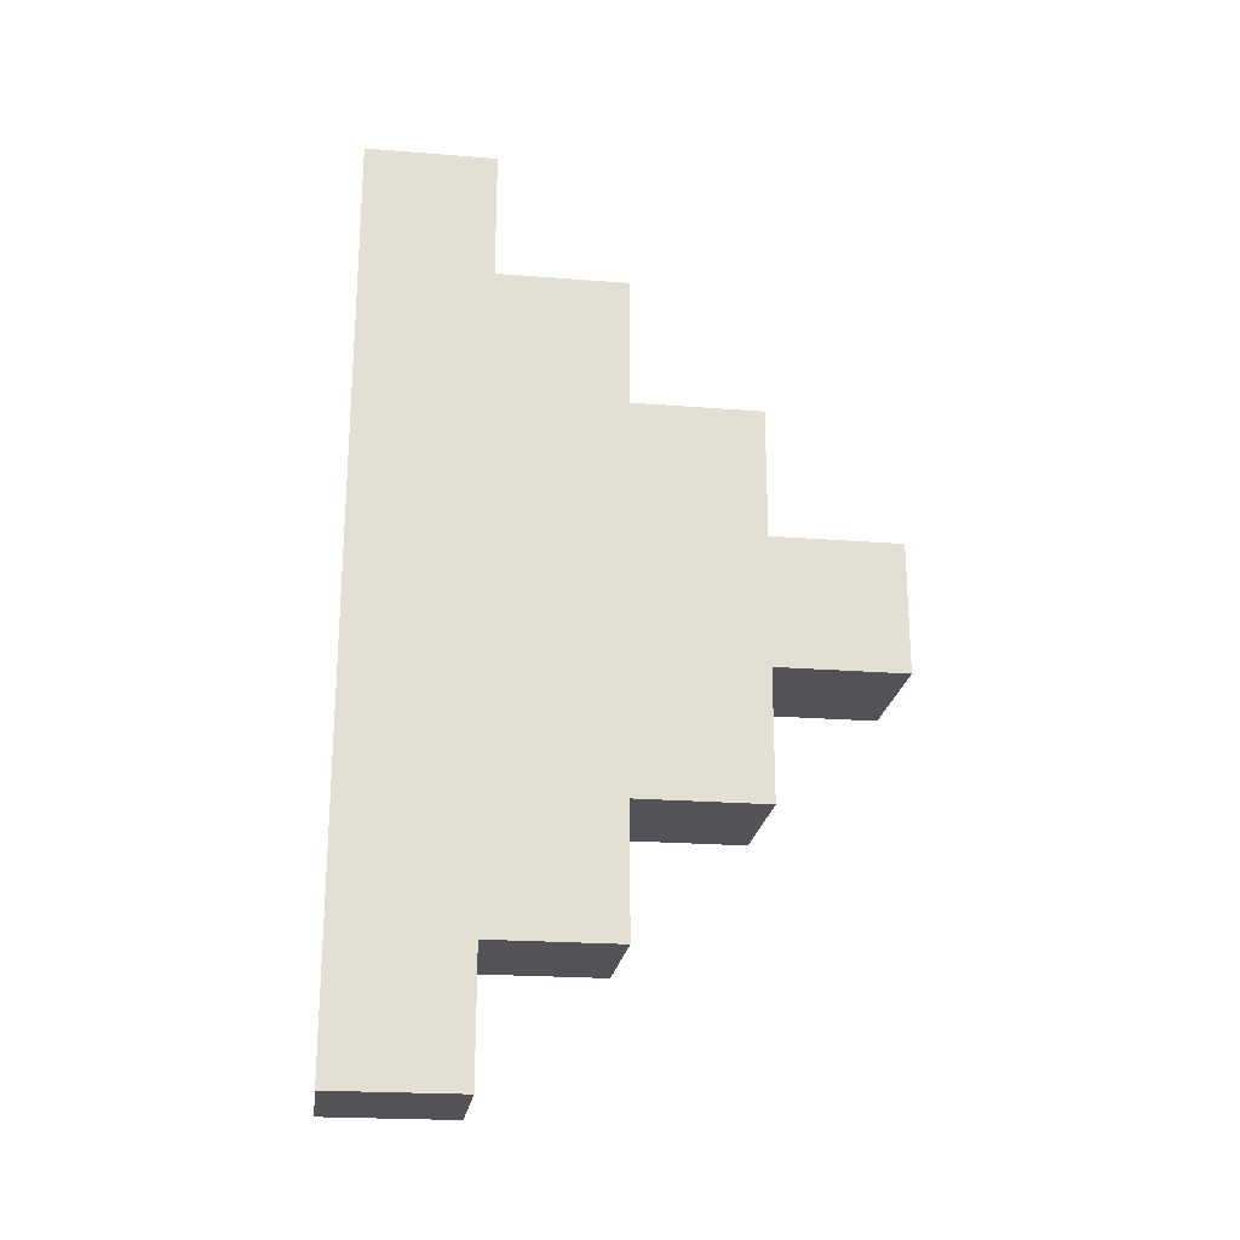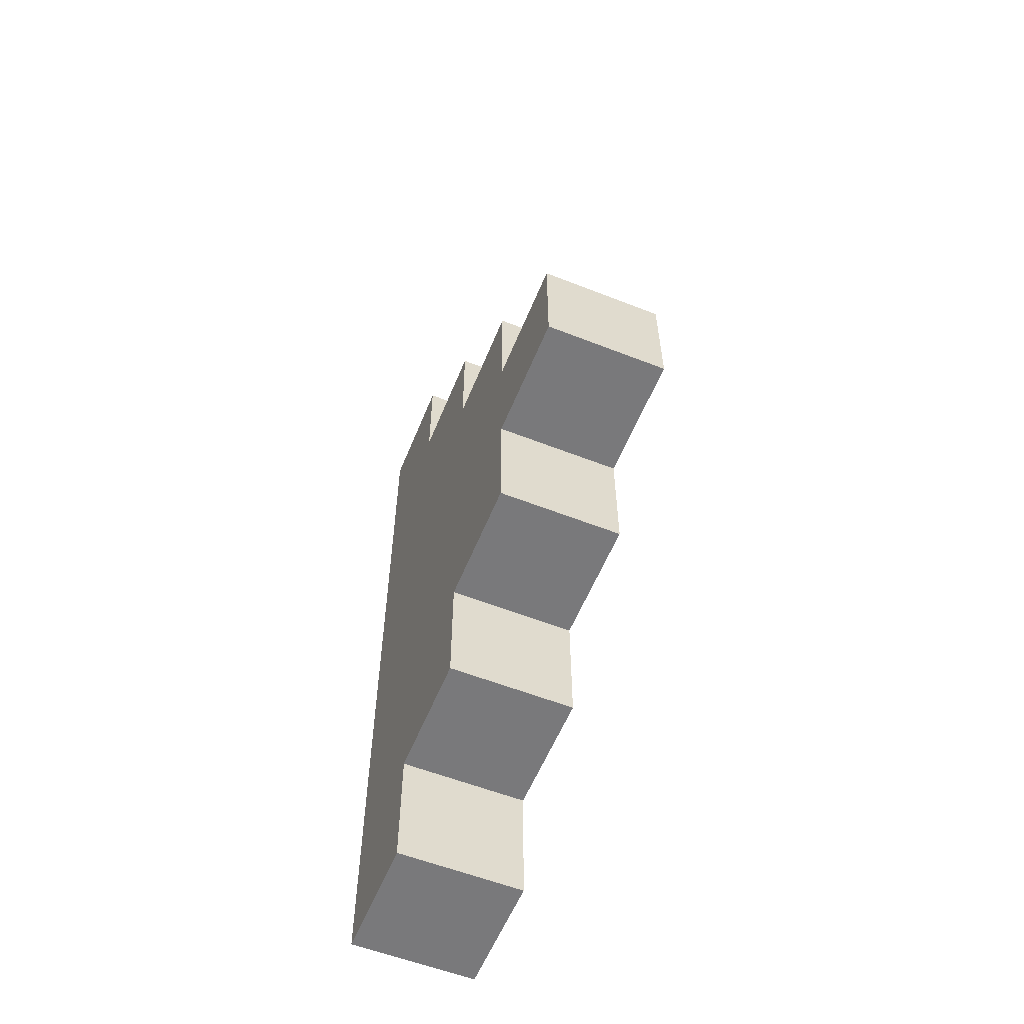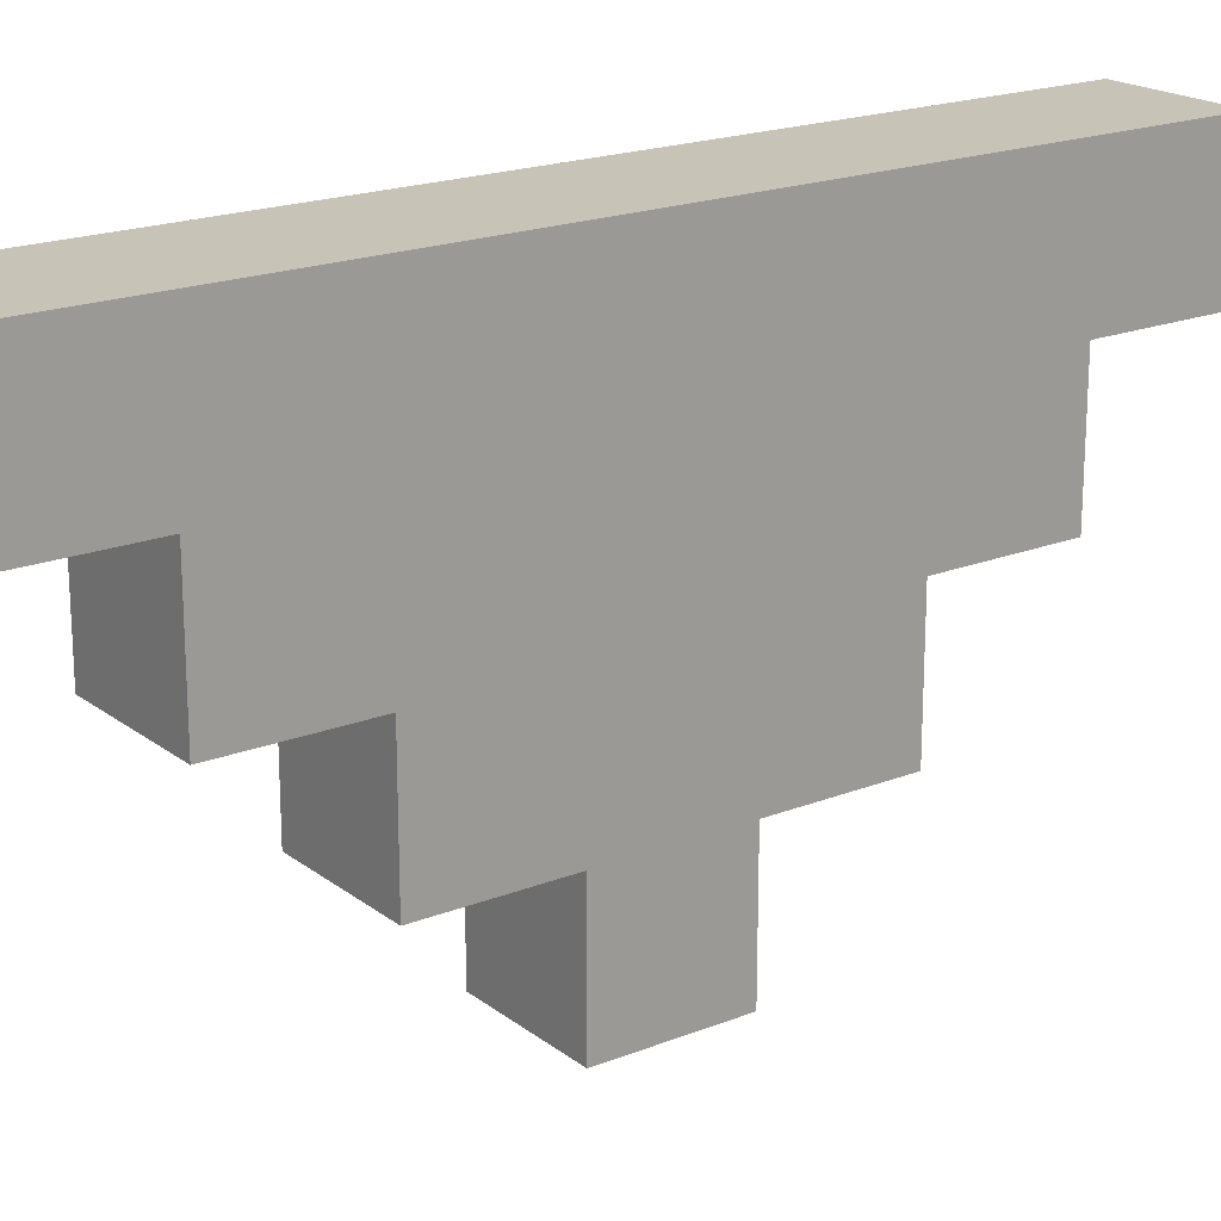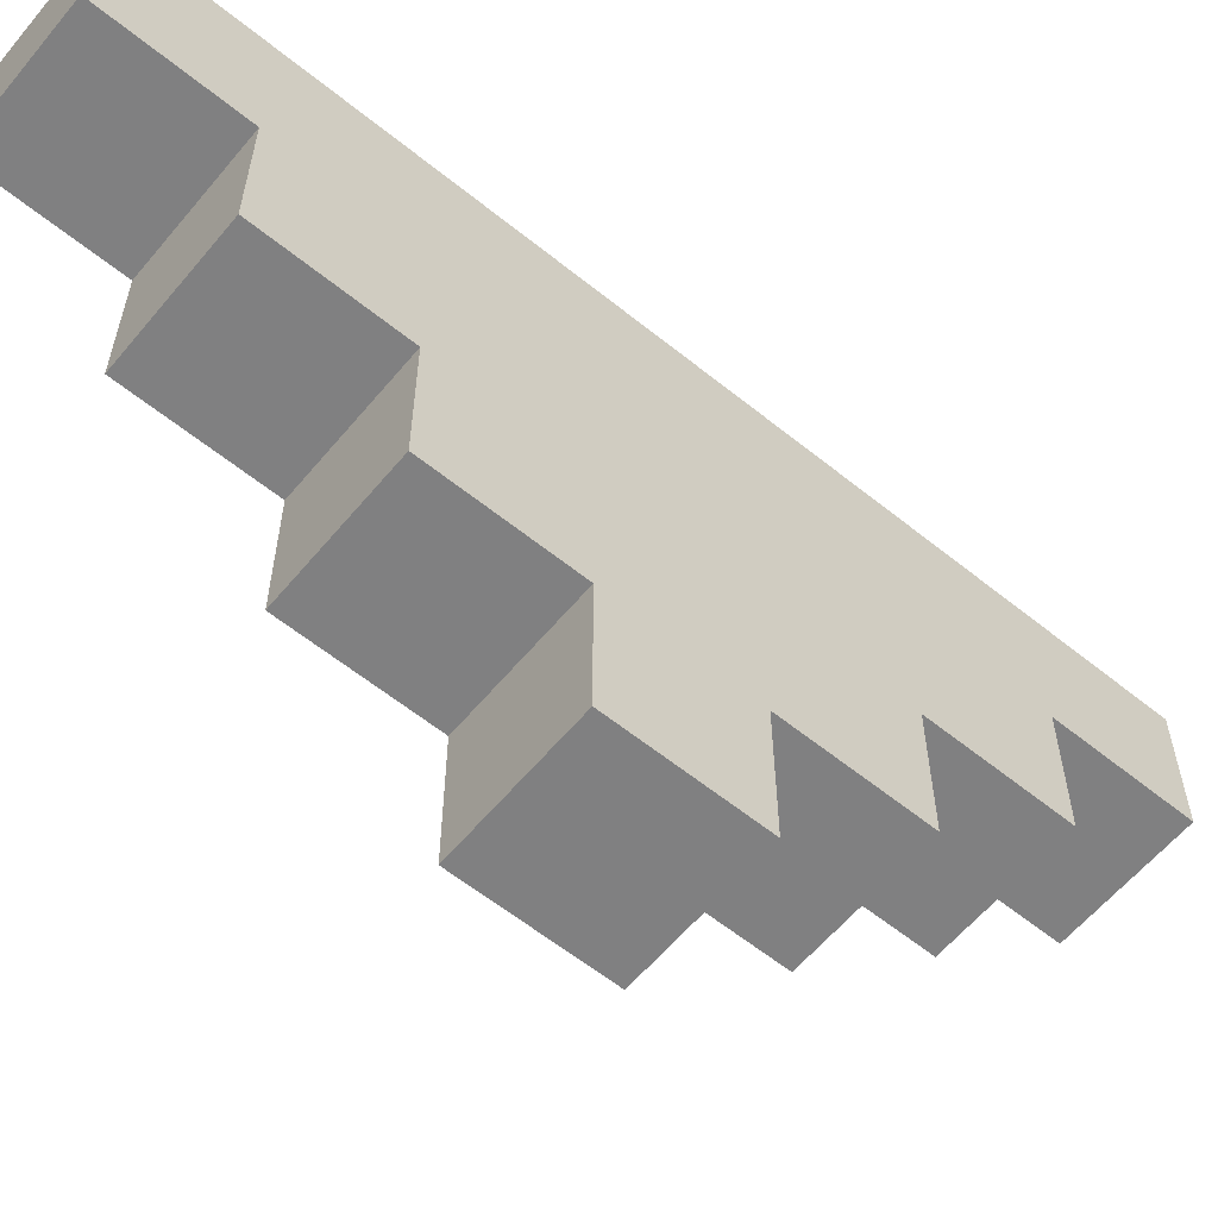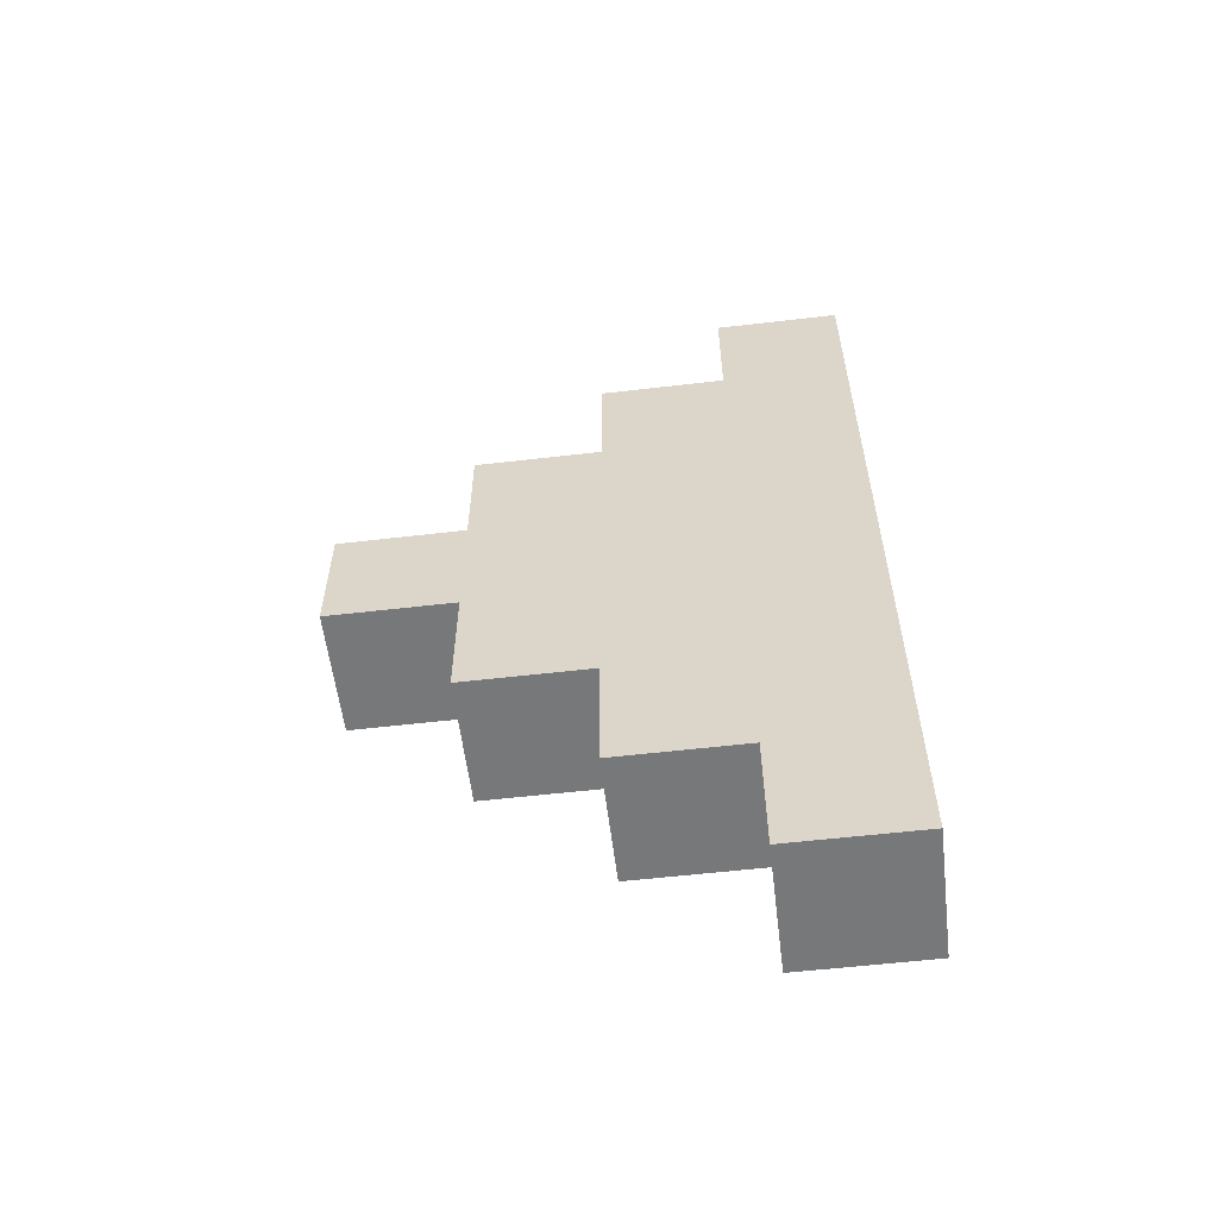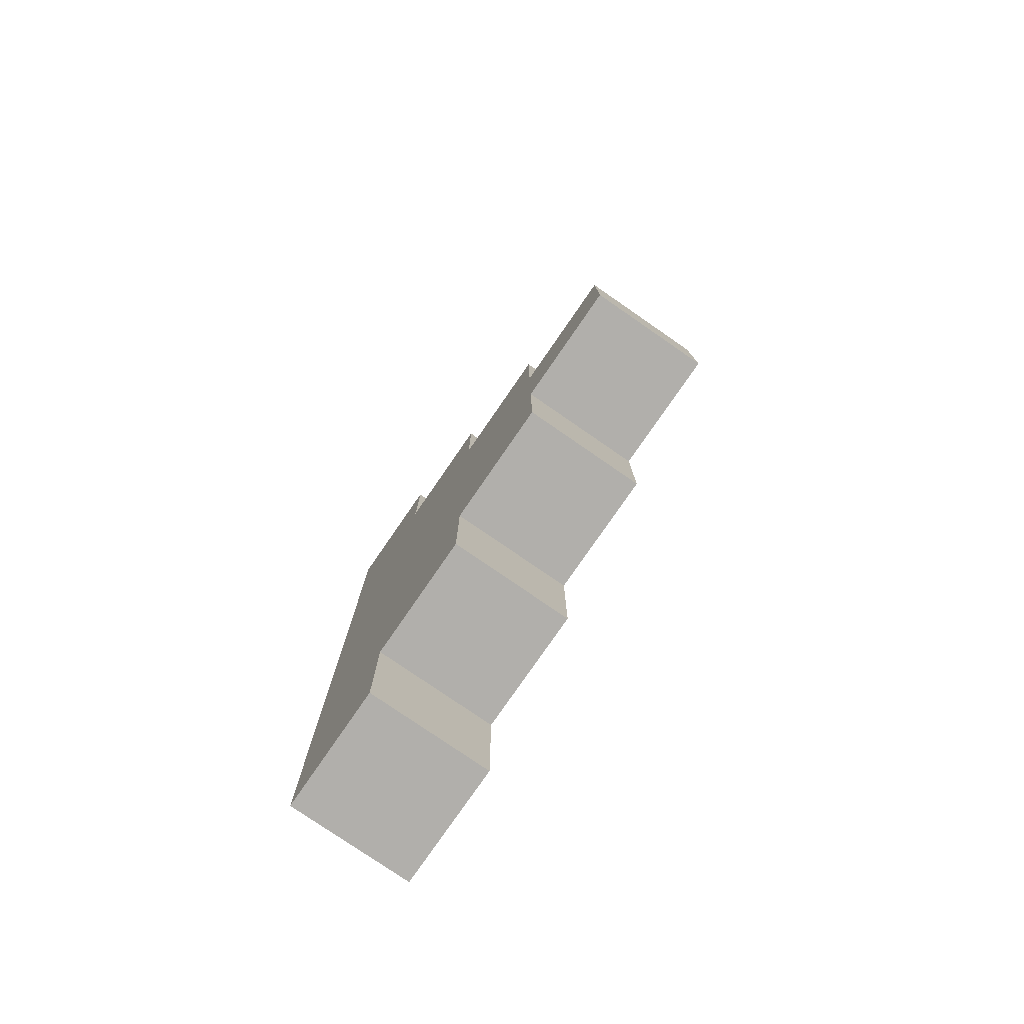
<metadata>
{"format":"obj","ext":"obj","renderer":"f3d","projection":"perspective","resolution":1024,"background":"white","views":[{"elev":-22.2,"azim":-97.8,"up":"+Z"},{"elev":-57.9,"azim":-22.1,"up":"+Z"},{"elev":19.7,"azim":-126.2,"up":"+Y"},{"elev":-60.0,"azim":50.4,"up":"+Y"},{"elev":-57.4,"azim":96.9,"up":"+Z"},{"elev":-78.2,"azim":-34.6,"up":"+Z"}]}
</metadata>
<code>
v -20 22 -0
v -20 22 -1
v -20 23 1
v -20 23 -0
v -20 23 -1
v -20 23 -2
v -20 24 2
v -20 24 1
v -20 24 -2
v -20 24 -3
v -20 25 3
v -20 25 2
v -20 25 -3
v -20 25 -4
v -20 26 3
v -20 26 -4
v -19 22 -0
v -19 22 -1
v -19 23 1
v -19 23 -0
v -19 23 -1
v -19 23 -2
v -19 24 2
v -19 24 1
v -19 24 -2
v -19 24 -3
v -19 25 3
v -19 25 2
v -19 25 -3
v -19 25 -4
v -19 26 3
v -19 26 -4
v -20 25 3
v -20 26 3
v -19 25 3
v -19 26 3
v -20 24 2
v -20 25 2
v -19 24 2
v -19 25 2
v -20 23 1
v -20 24 1
v -19 23 1
v -19 24 1
v -20 22 -0
v -20 23 -0
v -19 22 -0
v -19 23 -0
v -20 22 -1
v -20 23 -1
v -19 22 -1
v -19 23 -1
v -20 23 -2
v -20 24 -2
v -19 23 -2
v -19 24 -2
v -20 24 -3
v -20 25 -3
v -19 24 -3
v -19 25 -3
v -20 25 -4
v -20 26 -4
v -19 25 -4
v -19 26 -4
v -20 22 -0
v -19 22 -0
v -20 22 -1
v -19 22 -1
v -20 23 1
v -19 23 1
v -20 23 -0
v -19 23 -0
v -20 23 -1
v -19 23 -1
v -20 23 -2
v -19 23 -2
v -20 24 2
v -19 24 2
v -20 24 1
v -19 24 1
v -20 24 -2
v -19 24 -2
v -20 24 -3
v -19 24 -3
v -20 25 3
v -19 25 3
v -20 25 2
v -19 25 2
v -20 25 -3
v -19 25 -3
v -20 25 -4
v -19 25 -4
v -20 26 3
v -19 26 3
v -20 26 -4
v -19 26 -4
f 4 2 1
f 5 2 4
f 8 4 3
f 8 6 5
f 8 5 4
f 9 6 8
f 12 8 7
f 12 10 9
f 12 9 8
f 13 10 12
f 15 12 11
f 15 14 13
f 15 13 12
f 16 14 15
f 17 18 20
f 20 18 21
f 19 20 24
f 21 22 24
f 20 21 24
f 24 22 25
f 23 24 28
f 25 26 28
f 24 25 28
f 28 26 29
f 27 28 31
f 29 30 31
f 28 29 31
f 31 30 32
f 35 34 33
f 36 34 35
f 39 38 37
f 40 38 39
f 43 42 41
f 44 42 43
f 47 46 45
f 48 46 47
f 49 50 51
f 51 50 52
f 53 54 55
f 55 54 56
f 57 58 59
f 59 58 60
f 61 62 63
f 63 62 64
f 67 66 65
f 68 66 67
f 71 70 69
f 72 70 71
f 75 74 73
f 76 74 75
f 79 78 77
f 80 78 79
f 83 82 81
f 84 82 83
f 87 86 85
f 88 86 87
f 91 90 89
f 92 90 91
f 93 94 95
f 95 94 96

</code>
